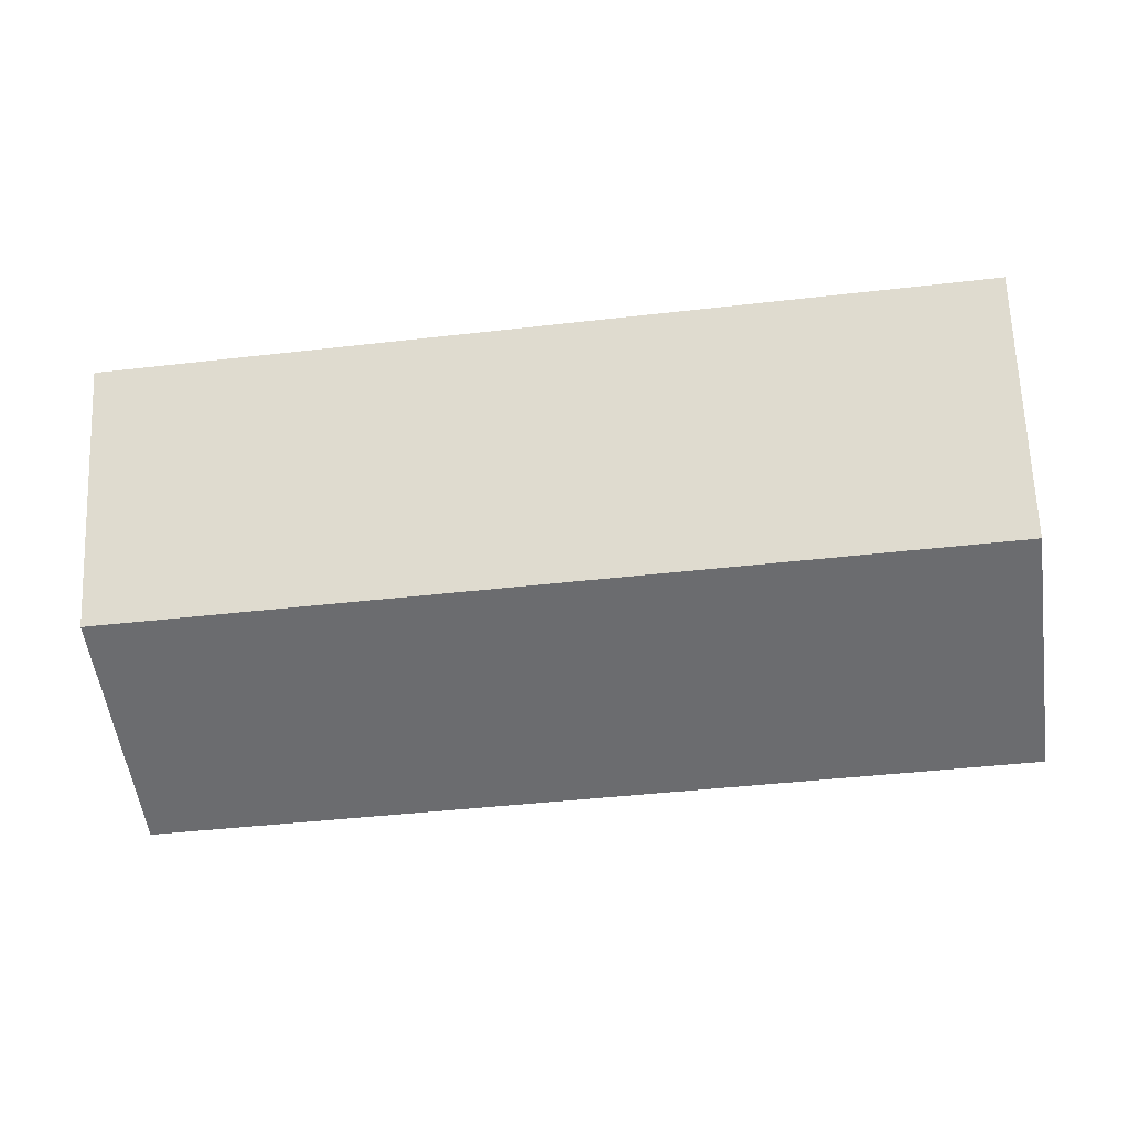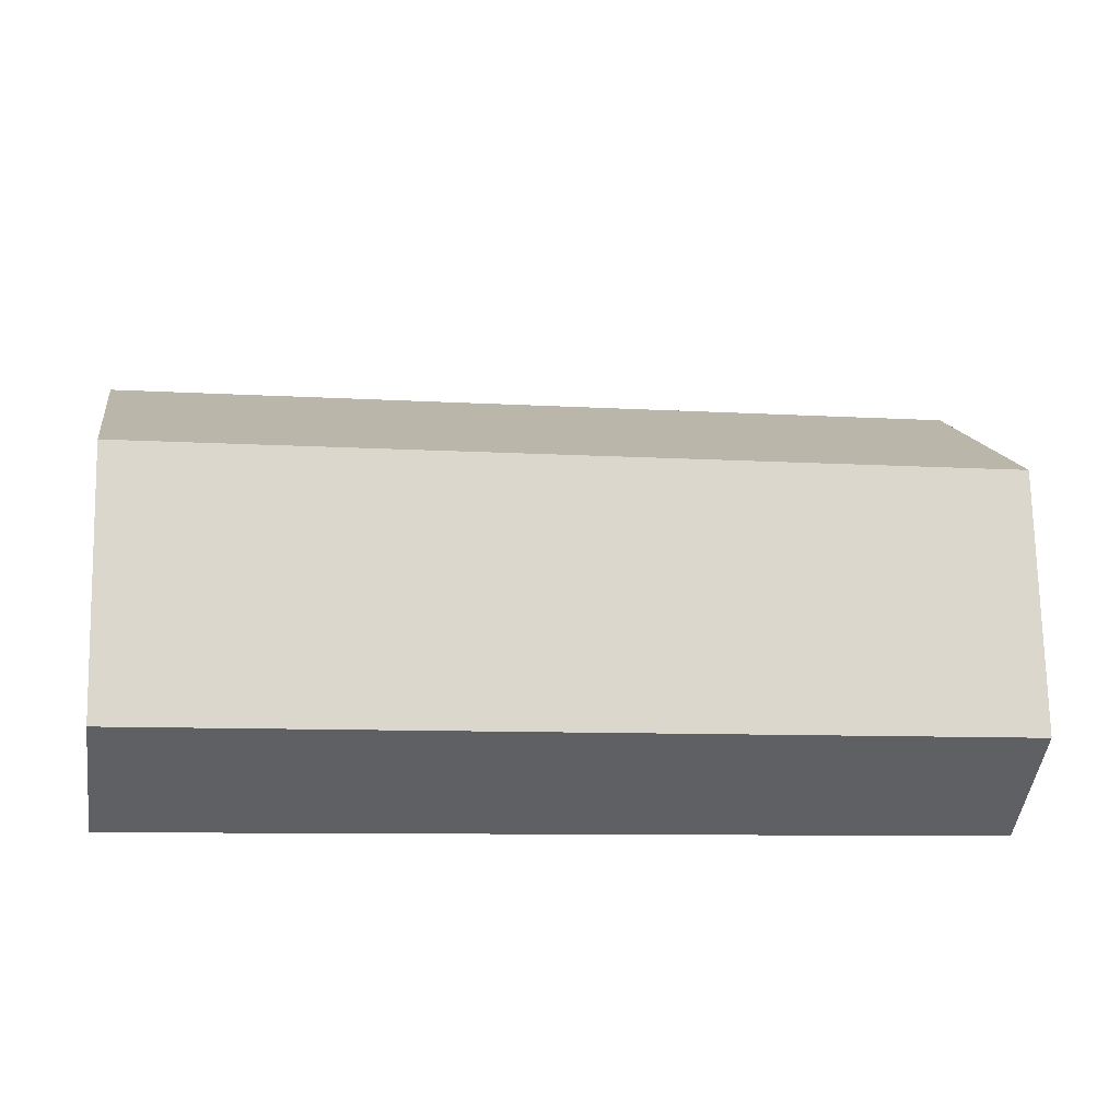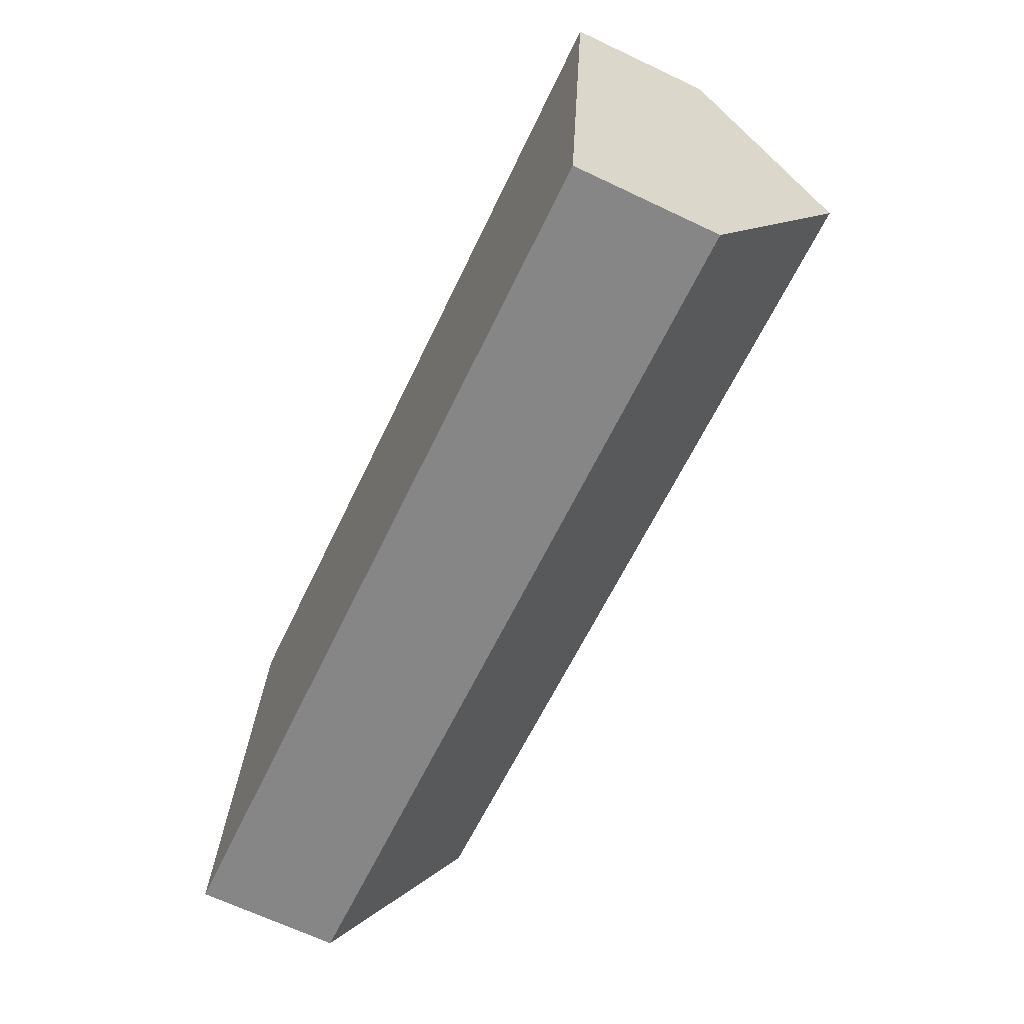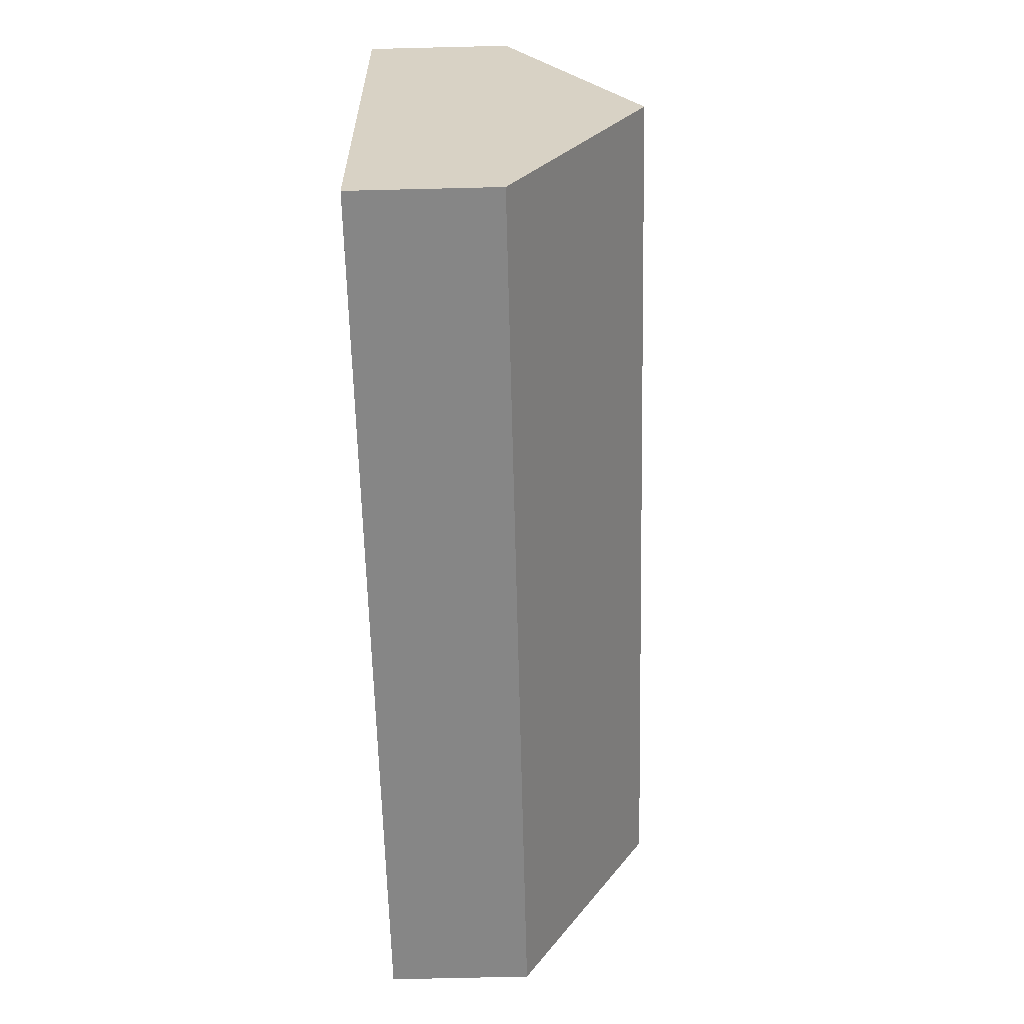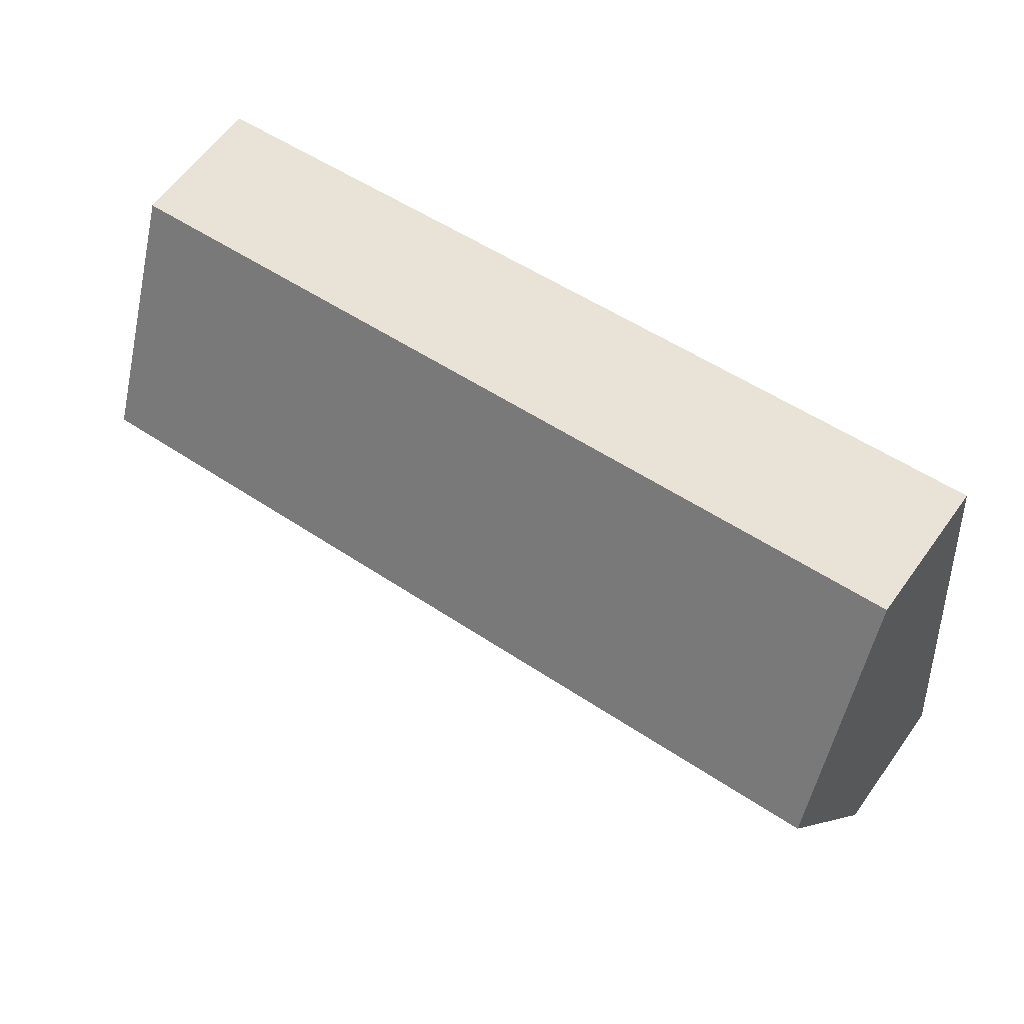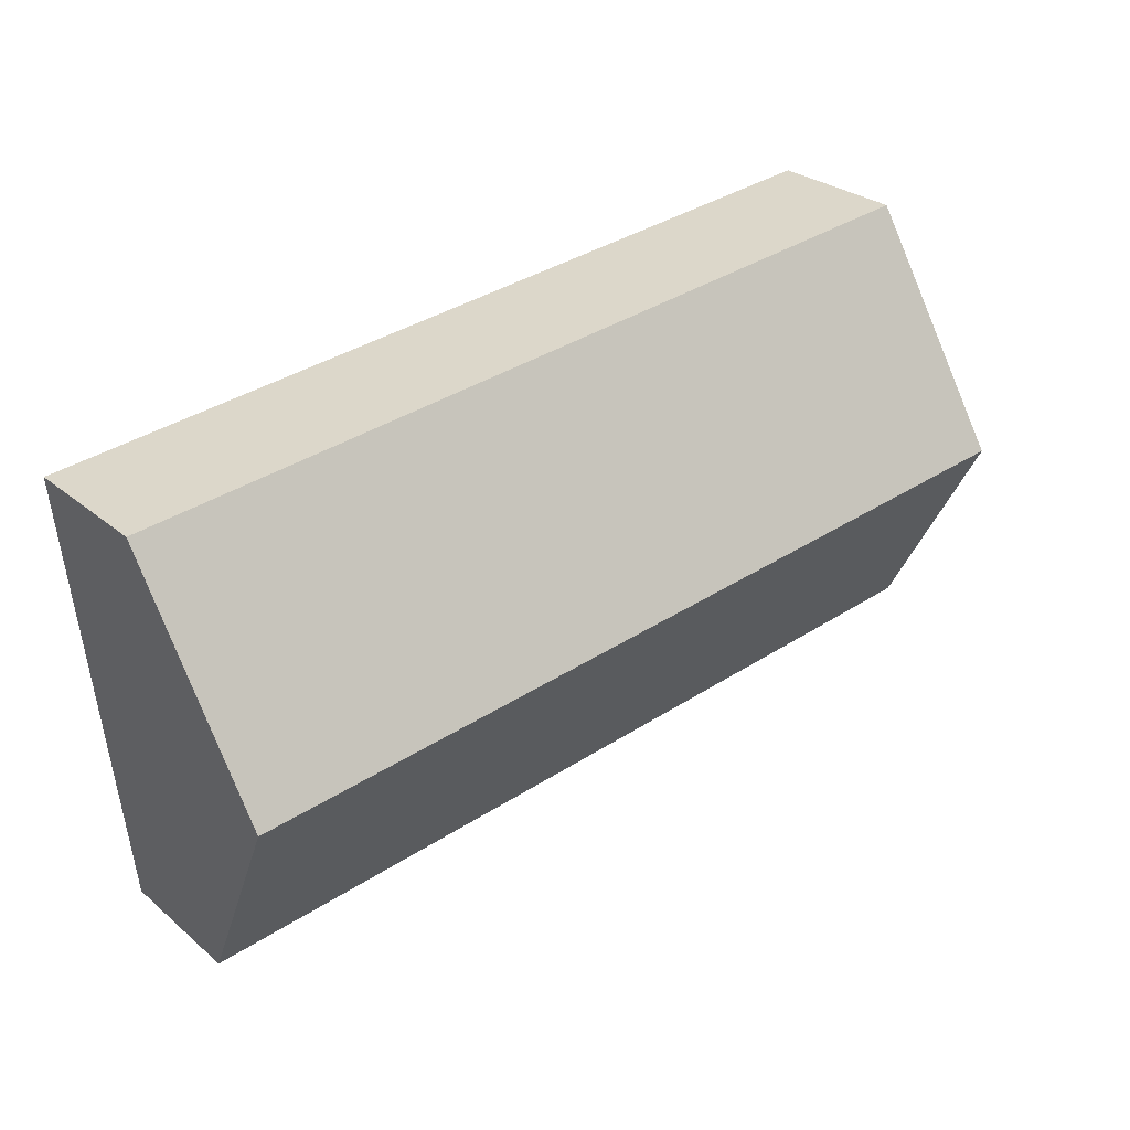
<metadata>
{"format":"obj","ext":"obj","renderer":"f3d","projection":"perspective","resolution":1024,"background":"white","views":[{"elev":5.9,"azim":-174.3,"up":"+Z"},{"elev":-47.0,"azim":172.5,"up":"+Z"},{"elev":-67.8,"azim":64.7,"up":"+Z"},{"elev":-67.9,"azim":91.4,"up":"+Z"},{"elev":61.8,"azim":-144.2,"up":"+Z"},{"elev":28.3,"azim":141.0,"up":"+Z"}]}
</metadata>
<code>
o CG10_500_038057_0019
v 484.8 75 -302.9
v 509.7 75 -61.87
v 497 145 -184.2
v 49.59 75 -14.34
v 24.73 75 -255.1
v 36.97 144.9 -136.6
v 484.8 0 -302.9
v 509.7 0 -61.87
v 49.59 0 -14.34
v 24.73 0 -255.1
f 4 6 3 2
f 6 5 1 3
f 1 3 2
f 4 6 5
f 7 8 9 10
f 1 7 8 2
f 2 8 9 4
f 4 9 10 5
f 5 10 7 1

</code>
